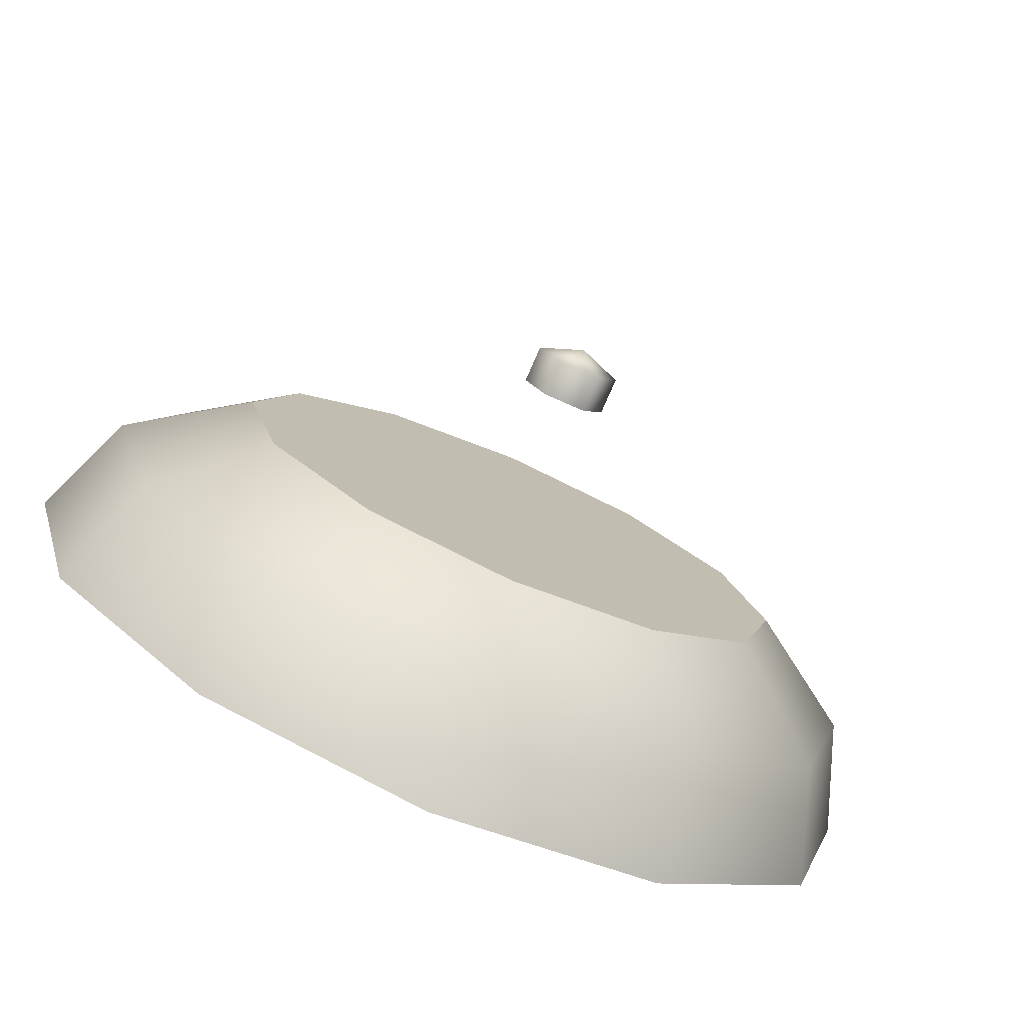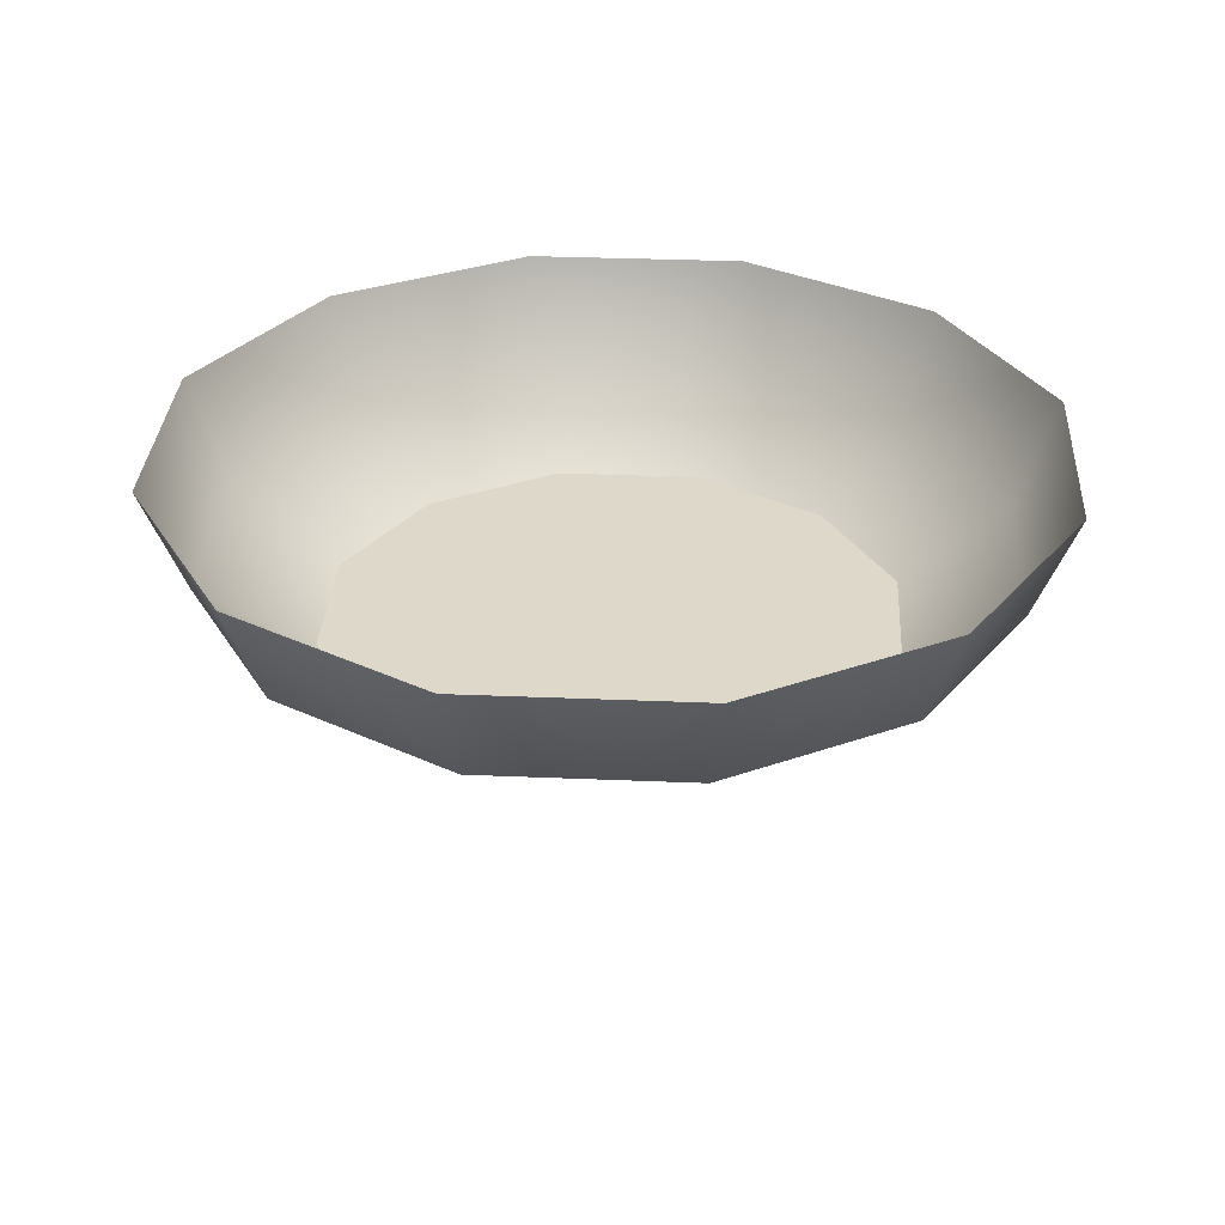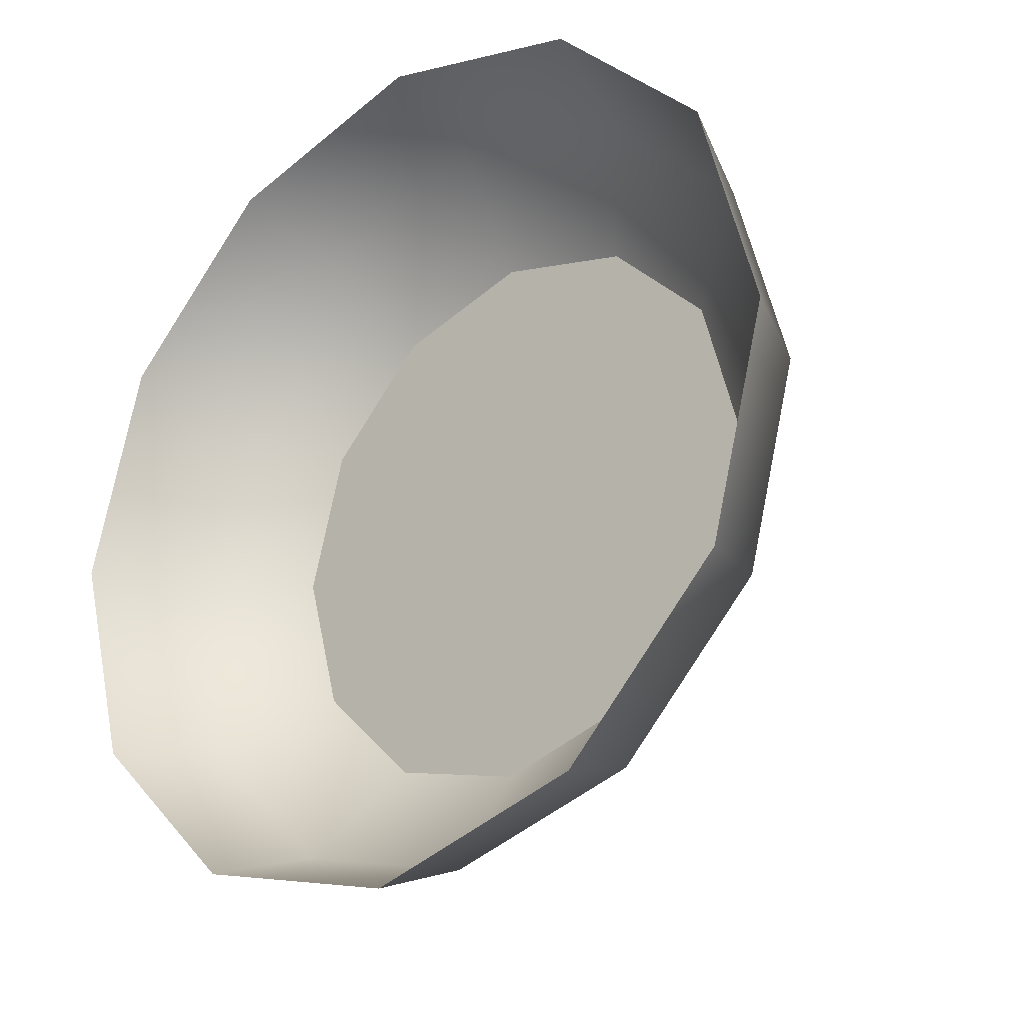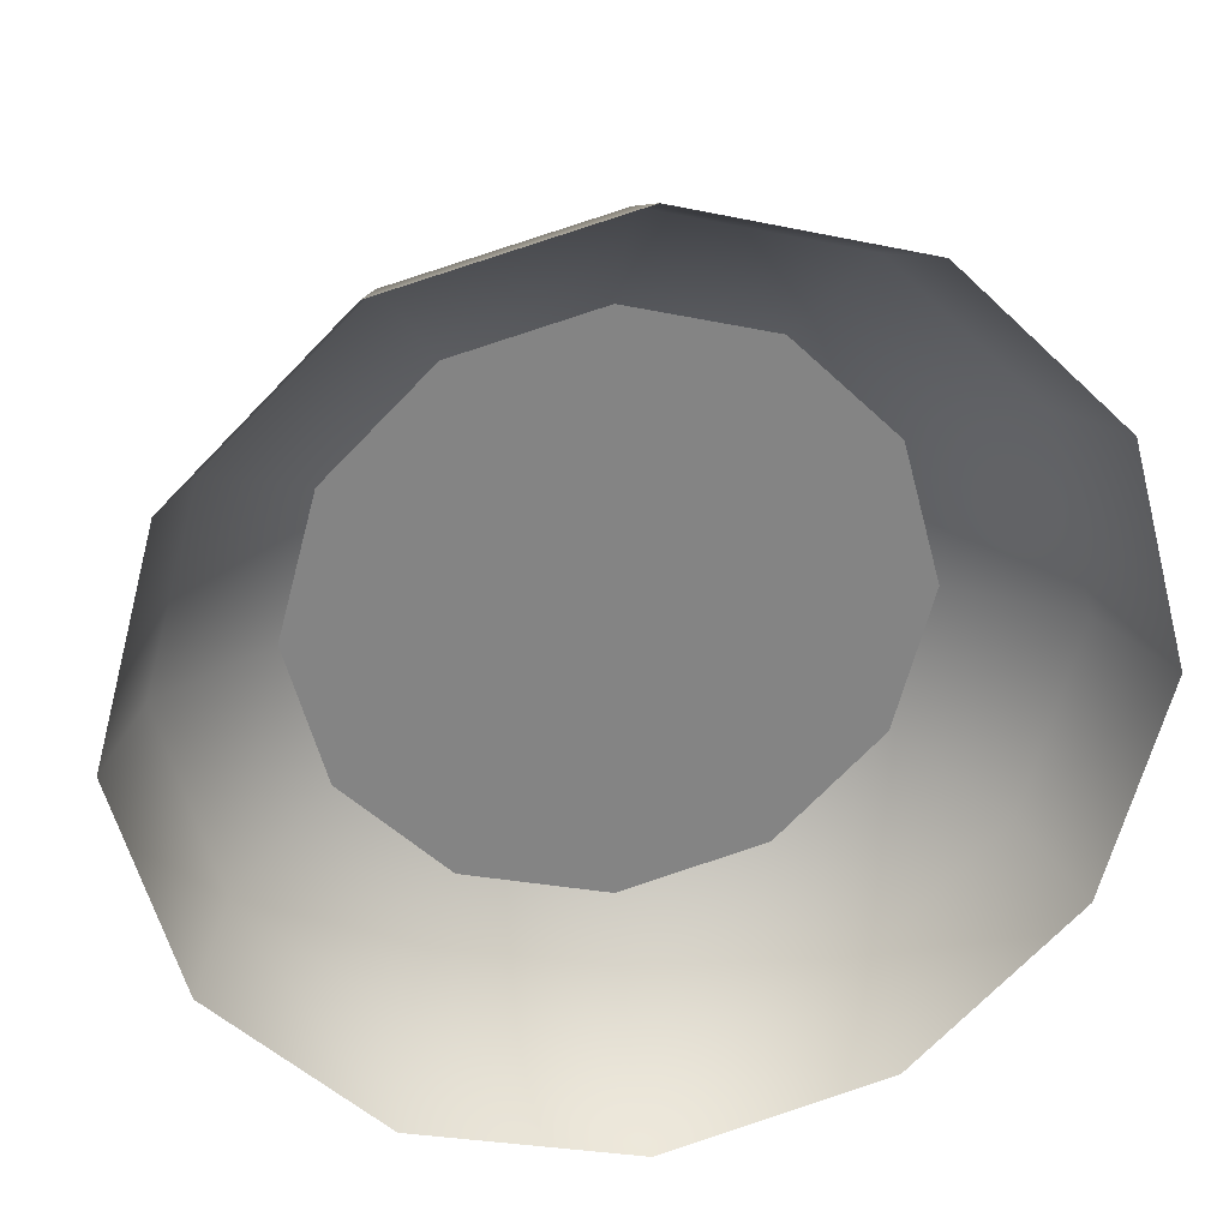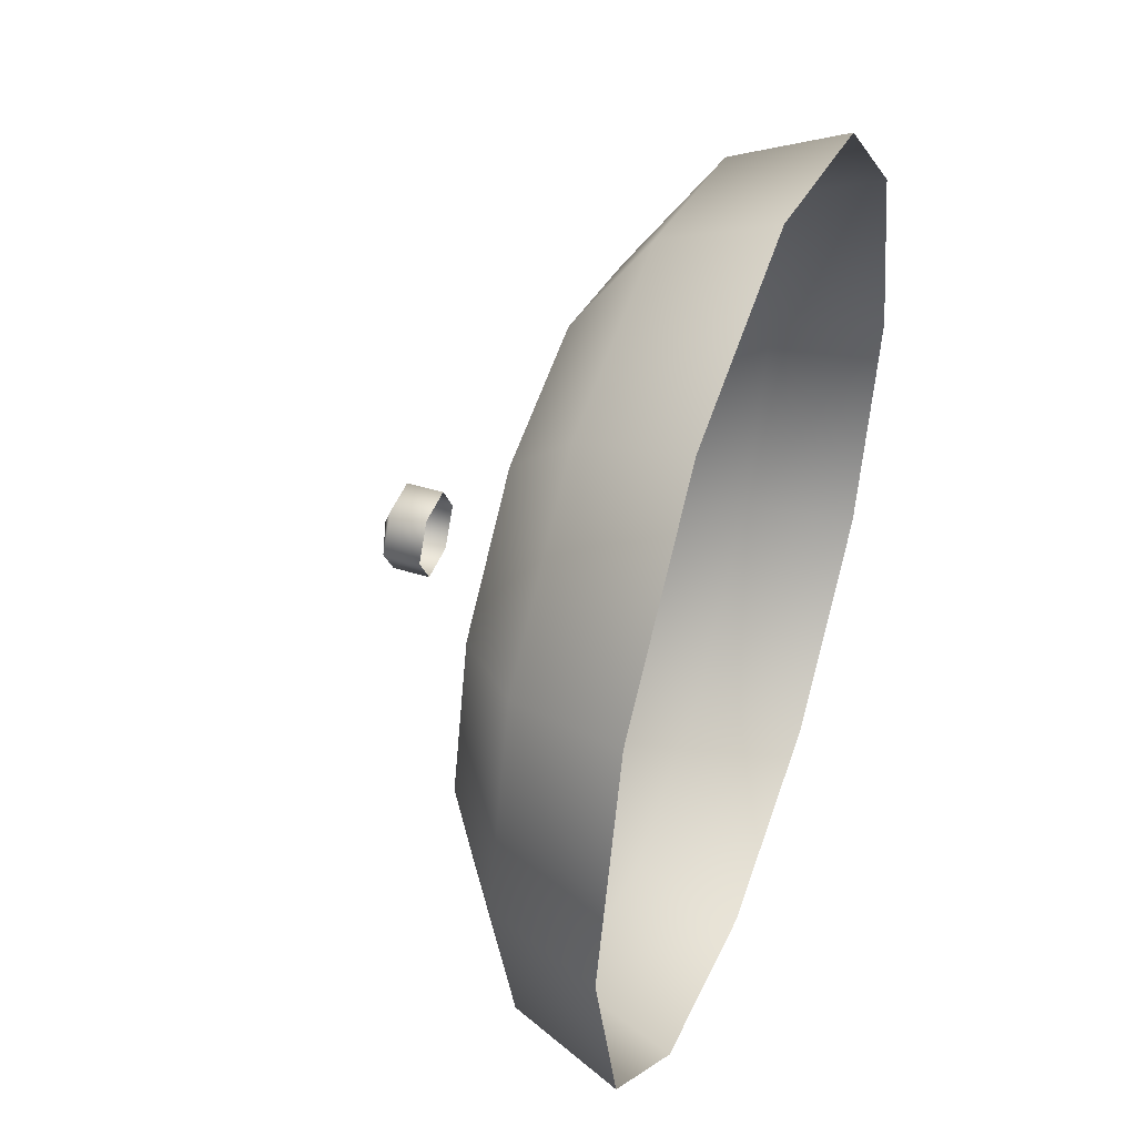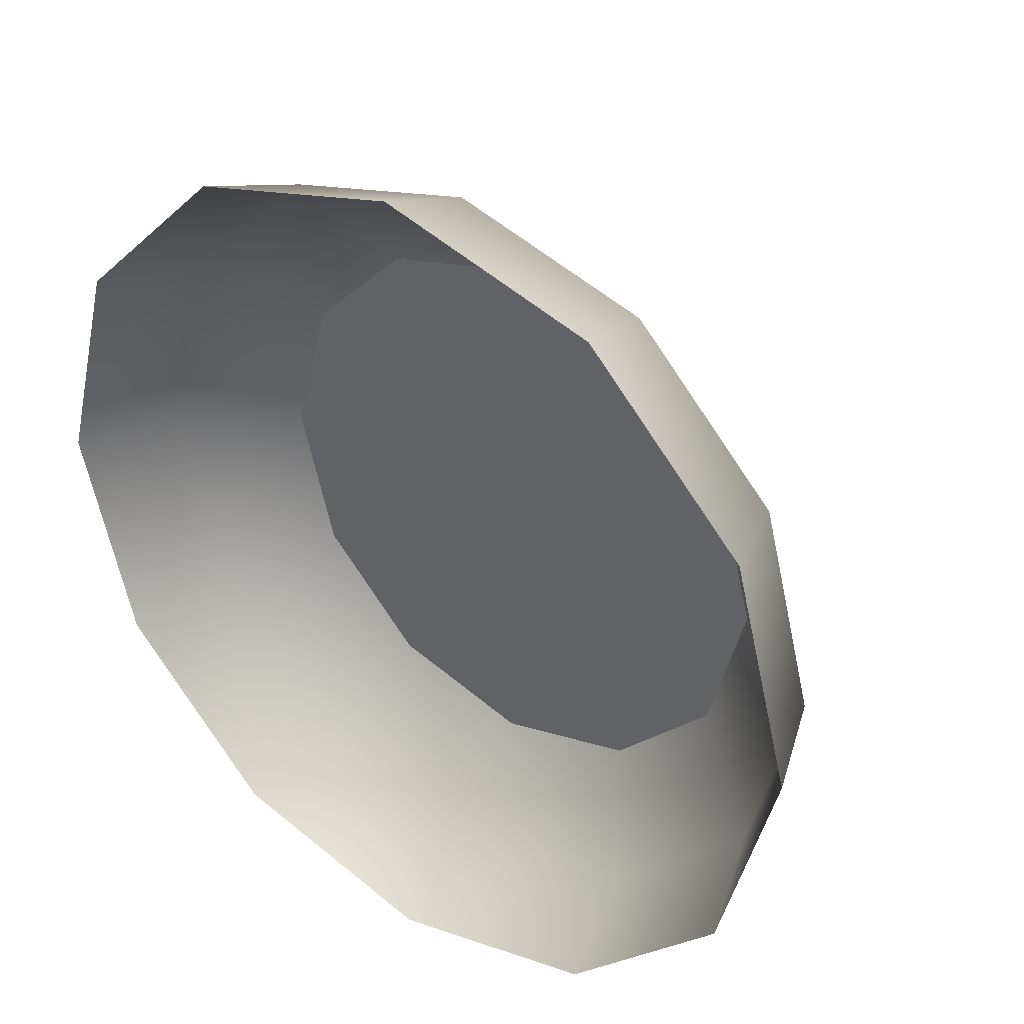
<metadata>
{"format":"obj","ext":"obj","renderer":"f3d","projection":"perspective","resolution":1024,"background":"white","views":[{"elev":-77.5,"azim":-23.5,"up":"+Z"},{"elev":31.6,"azim":-161.6,"up":"+Y"},{"elev":-26.0,"azim":-139.2,"up":"+Z"},{"elev":29.1,"azim":169.6,"up":"+Z"},{"elev":44.4,"azim":109.8,"up":"+Z"},{"elev":36.4,"azim":-142.5,"up":"+Z"}]}
</metadata>
<code>
v 0.7414 -12.4 -1.284
v -0.7414 -12.4 -1.284
v -1.483 -12.4 0
v -0.7414 -12.4 1.284
v 0.7414 -12.4 1.284
v 1.483 -12.4 0
v 0.7414 -11.12 -1.284
v -0.7414 -11.12 -1.284
v -1.483 -11.12 0
v -0.7414 -11.12 1.284
v 0.7414 -11.12 1.284
v 1.483 -11.12 0
v 0 -12.94 0
v 8.815 -6.459 -5.089
v 5.089 -6.459 -8.815
v 0 -6.459 -10.18
v -5.089 -6.459 -8.815
v -8.815 -6.459 -5.089
v -10.18 -6.459 0
v -8.815 -6.459 5.089
v -5.089 -6.459 8.815
v 0 -6.459 10.18
v 5.089 -6.459 8.815
v 8.815 -6.459 5.089
v 10.18 -6.459 0
v 13.59 0 -7.847
v 7.847 0 -13.59
v 0 0 -15.69
v -7.847 0 -13.59
v -13.59 0 -7.847
v -15.69 0 0
v -13.59 0 7.847
v -7.847 0 13.59
v 0 0 15.69
v 7.847 0 13.59
v 13.59 0 7.847
v 15.69 0 0
v 0 -6.459 0
v -7.08 -3.805 12.26
v -12.26 -3.805 7.08
v -14.16 -3.805 0
v -12.26 -3.805 -7.08
v -7.08 -3.805 -12.26
v 0 -3.805 -14.16
v 7.08 -3.805 -12.26
v 12.26 -3.805 -7.08
v 14.16 -3.805 0
v 12.26 -3.805 7.08
v 7.08 -3.805 12.26
v 0 -3.805 14.16
f 1 2 8 7
f 2 3 9 8
f 3 4 10 9
f 4 5 11 10
f 5 6 12 11
f 6 1 7 12
f 2 1 13
f 3 2 13
f 4 3 13
f 5 4 13
f 6 5 13
f 1 6 13
f 14 15 45 46
f 15 16 44 45
f 16 17 43 44
f 17 18 42 43
f 18 19 41 42
f 19 20 40 41
f 20 21 39 40
f 21 22 50 39
f 22 23 49 50
f 23 24 48 49
f 24 25 47 48
f 25 14 46 47
f 15 14 38
f 16 15 38
f 17 16 38
f 18 17 38
f 19 18 38
f 20 19 38
f 21 20 38
f 22 21 38
f 23 22 38
f 24 23 38
f 25 24 38
f 14 25 38
f 40 39 33 32
f 41 40 32 31
f 42 41 31 30
f 43 42 30 29
f 44 43 29 28
f 45 44 28 27
f 46 45 27 26
f 47 46 26 37
f 48 47 37 36
f 49 48 36 35
f 50 49 35 34
f 39 50 34 33

</code>
